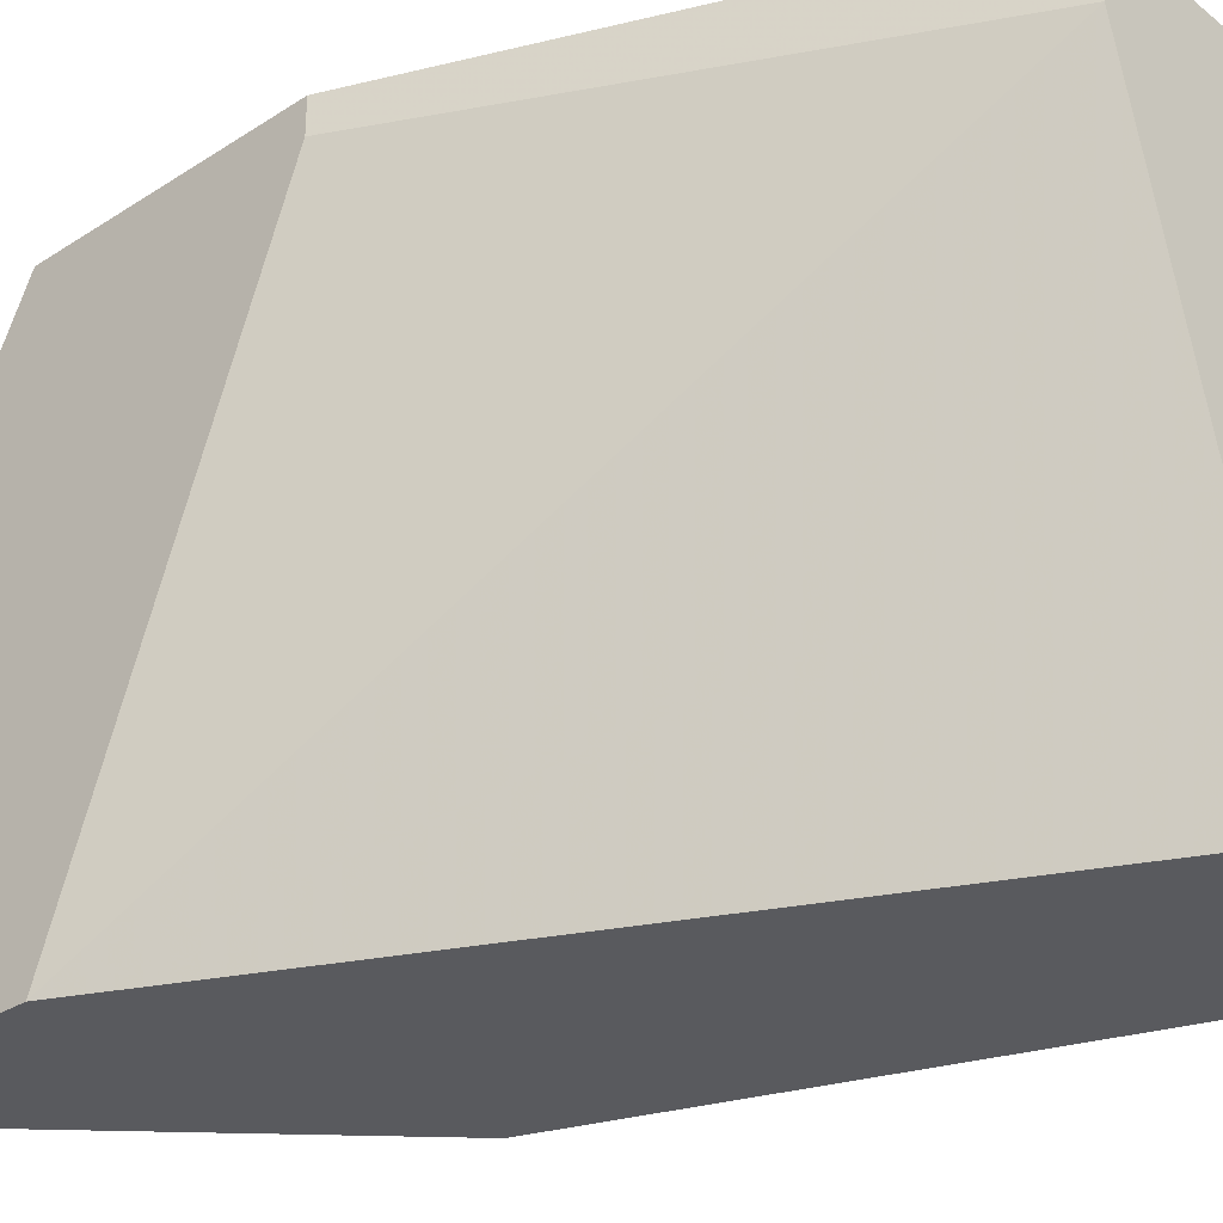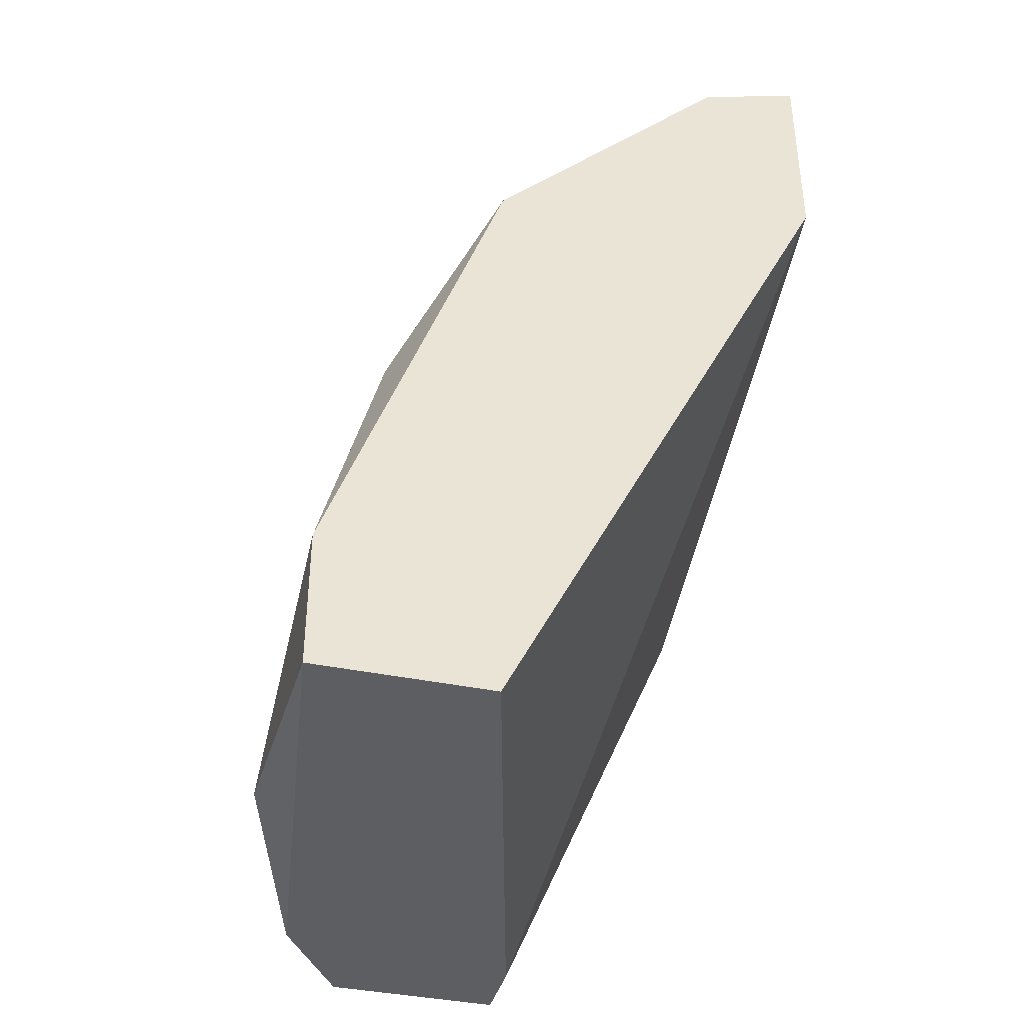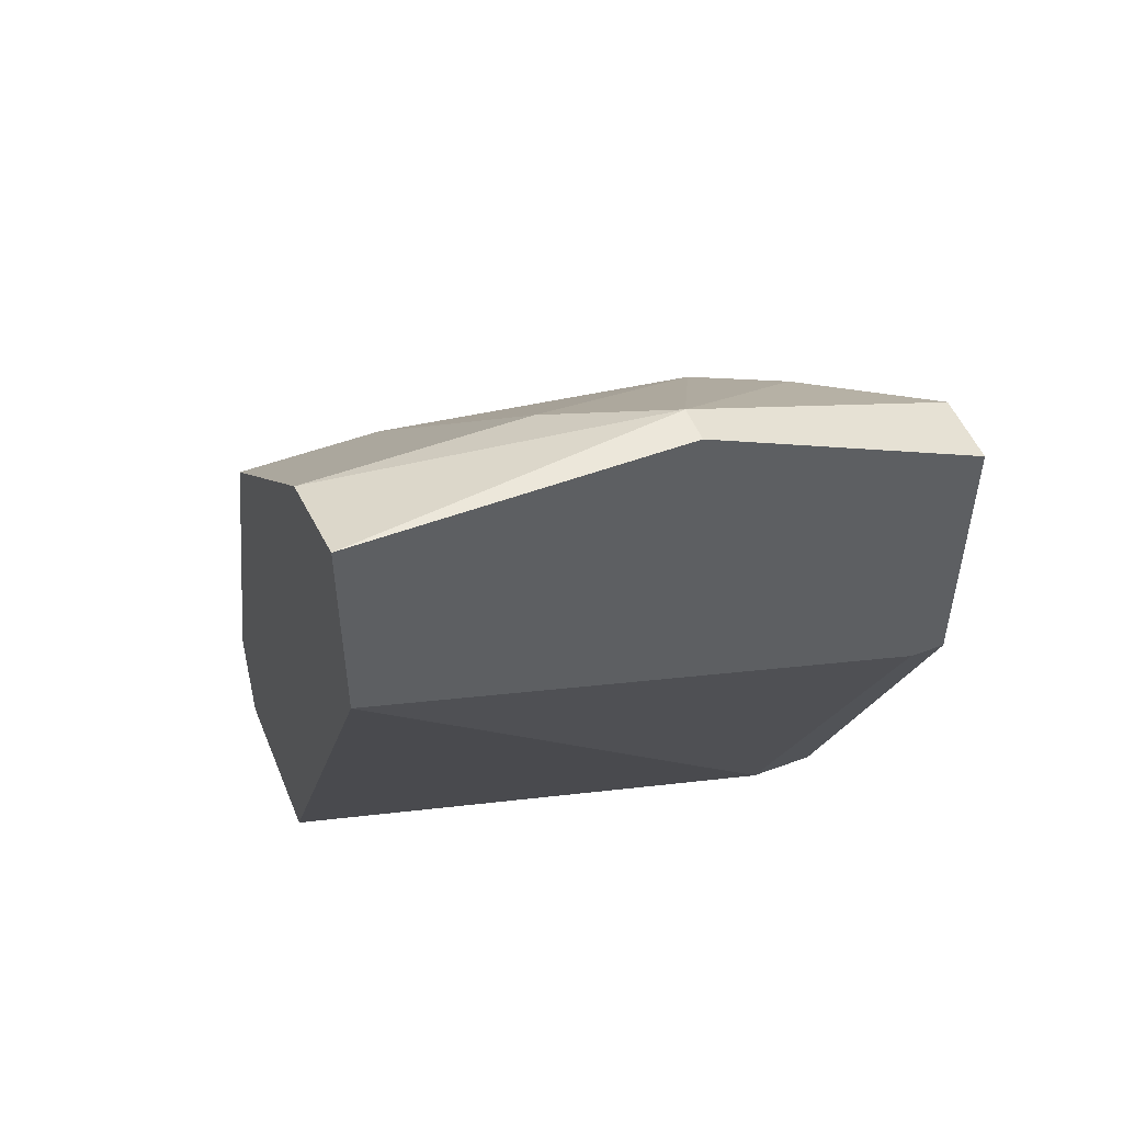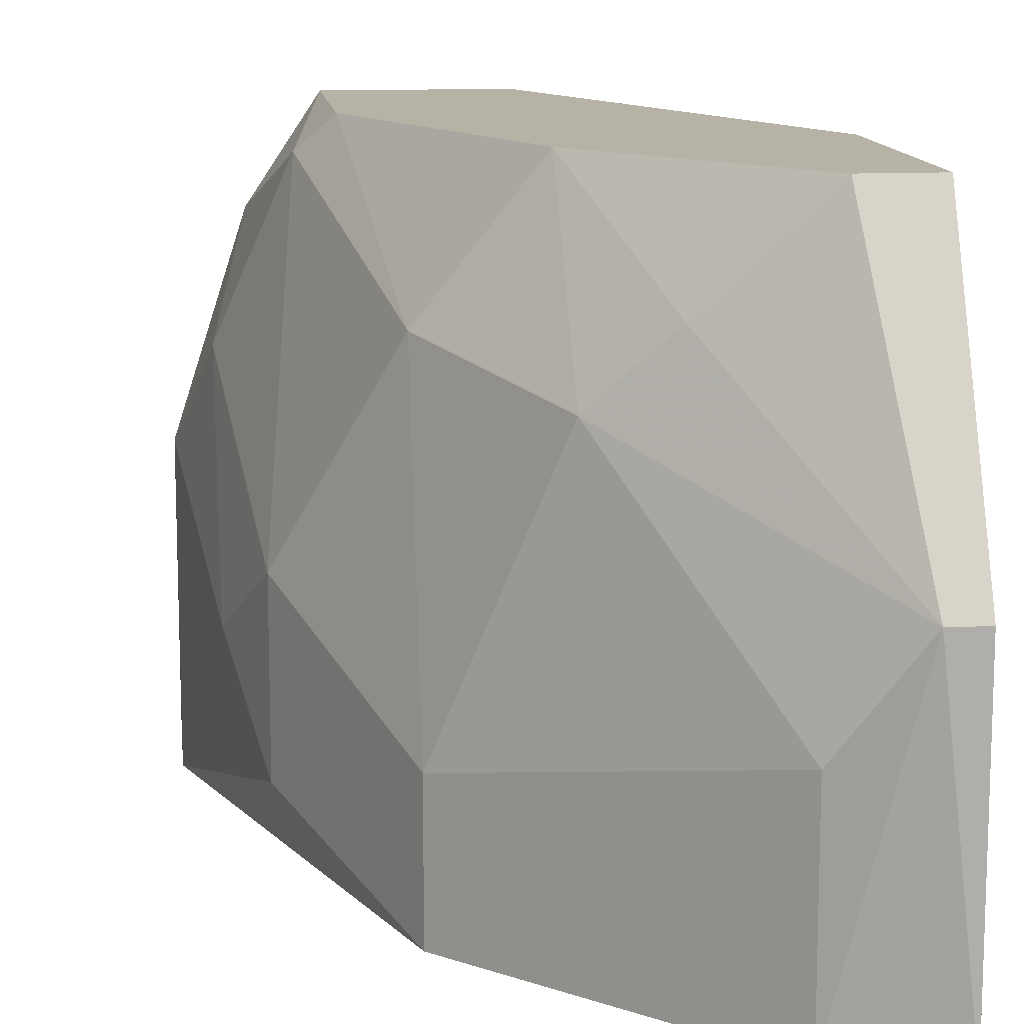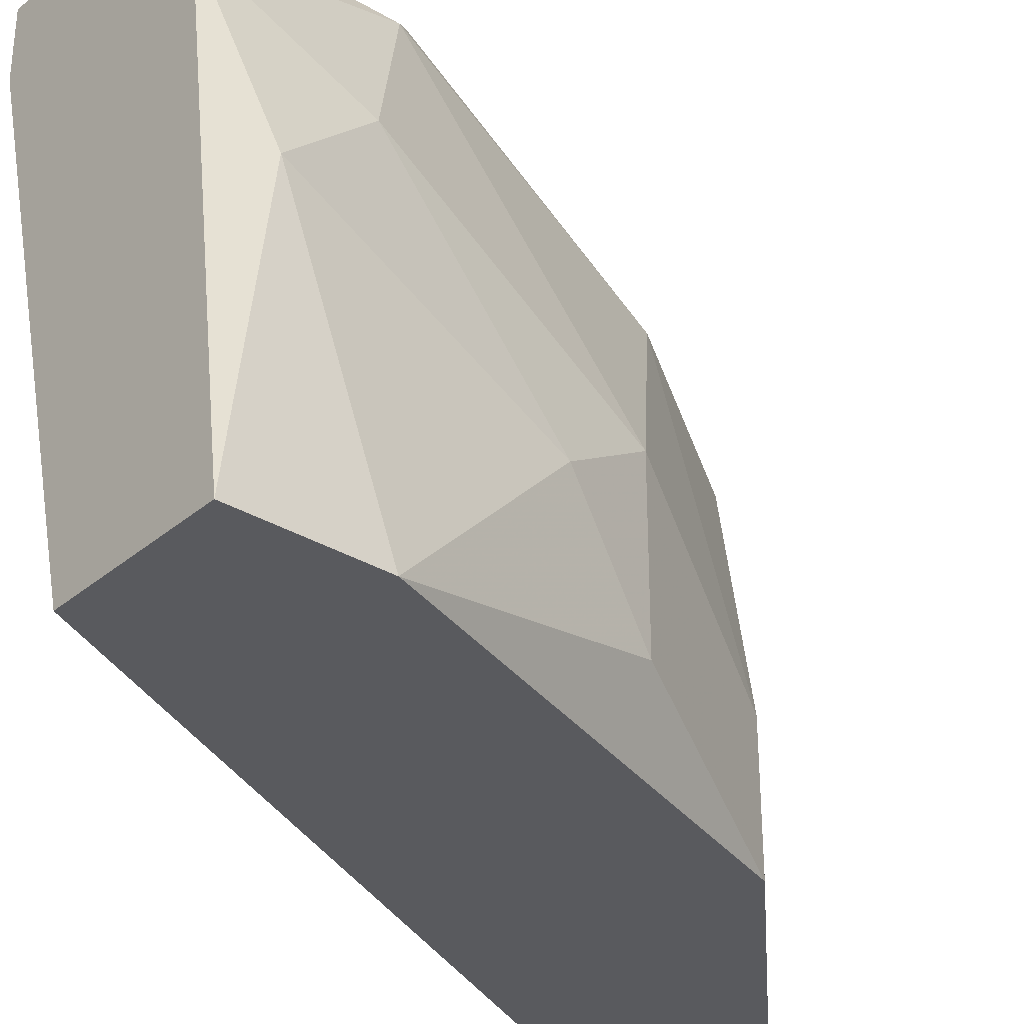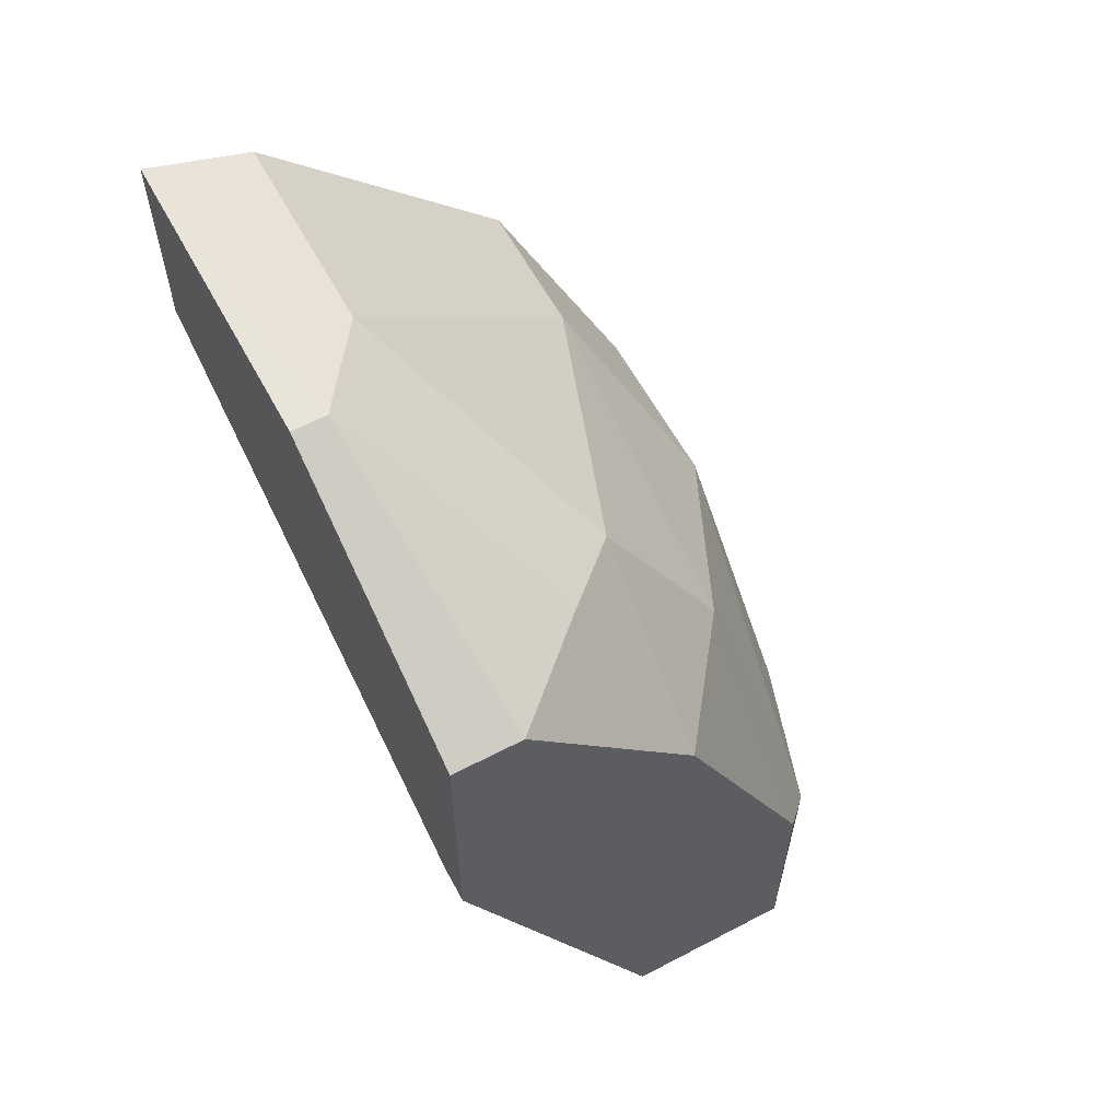
<metadata>
{"format":"obj","ext":"obj","renderer":"f3d","projection":"perspective","resolution":1024,"background":"white","views":[{"elev":-31.4,"azim":132.2,"up":"+Y"},{"elev":-39.2,"azim":-14.6,"up":"+Z"},{"elev":51.4,"azim":68.1,"up":"+Z"},{"elev":12.5,"azim":-6.8,"up":"+Y"},{"elev":-31.8,"azim":-130.3,"up":"+Y"},{"elev":60.1,"azim":151.8,"up":"+Z"}]}
</metadata>
<code>
v -0.01178 0.005221 0.08341
v -0.01178 0.009164 0.08025
v -0.008622 -0.004241 0.08735
v -0.008622 0.000491 0.08735
v -0.007045 0.002854 0.08814
v -0.007833 0.009164 0.08499
v -0.01571 0.008374 0.07237
v -0.01808 0.002069 0.06843
v -0.01808 -0.004241 0.06764
v -0.01808 -0.004241 0.0708
v -0.01414 0.006009 0.07946
v -0.01414 -0.004241 0.06764
v -0.01414 -0.004241 0.08183
v -0.01414 -0.001087 0.08183
v -0.0102 0.006798 0.0842
v -0.006255 0.008374 0.07868
v -0.006255 -0.004241 0.08814
v -0.006255 -0.004241 0.08341
v -0.006255 0.009164 0.08499
v -0.006255 0.009164 0.07868
v -0.006255 0.002854 0.08814
v -0.0165 -0.002664 0.07711
v -0.0165 0.006798 0.06764
v -0.0165 0.001279 0.07711
v -0.01493 0.009164 0.06764
v -0.01493 0.009164 0.07316
v -0.01099 0.007586 0.06764
v -0.01099 0.009164 0.06764
v -0.01729 0.004432 0.0708
v -0.01729 -0.000298 0.07474
f 11 2 26
f 9 12 17
f 12 9 28
f 9 17 13
f 17 12 18
f 20 17 18
f 17 20 19
f 20 28 19
f 28 9 25
f 19 28 25
f 19 25 2
f 12 28 27
f 28 20 27
f 18 12 27
f 9 13 10
f 8 9 10
f 5 15 1
f 15 2 1
f 13 17 3
f 17 5 3
f 7 24 11
f 1 2 11
f 1 11 14
f 24 13 14
f 13 3 14
f 11 24 14
f 15 5 6
f 5 19 6
f 2 15 6
f 19 2 6
f 5 1 4
f 3 5 4
f 1 14 4
f 14 3 4
f 13 24 22
f 10 13 22
f 25 9 23
f 7 25 23
f 9 8 23
f 23 8 29
f 24 7 29
f 7 23 29
f 8 10 30
f 22 24 30
f 10 22 30
f 29 8 30
f 24 29 30
f 20 18 16
f 27 20 16
f 18 27 16
f 17 19 21
f 5 17 21
f 19 5 21
f 25 7 26
f 2 25 26
f 7 11 26

</code>
